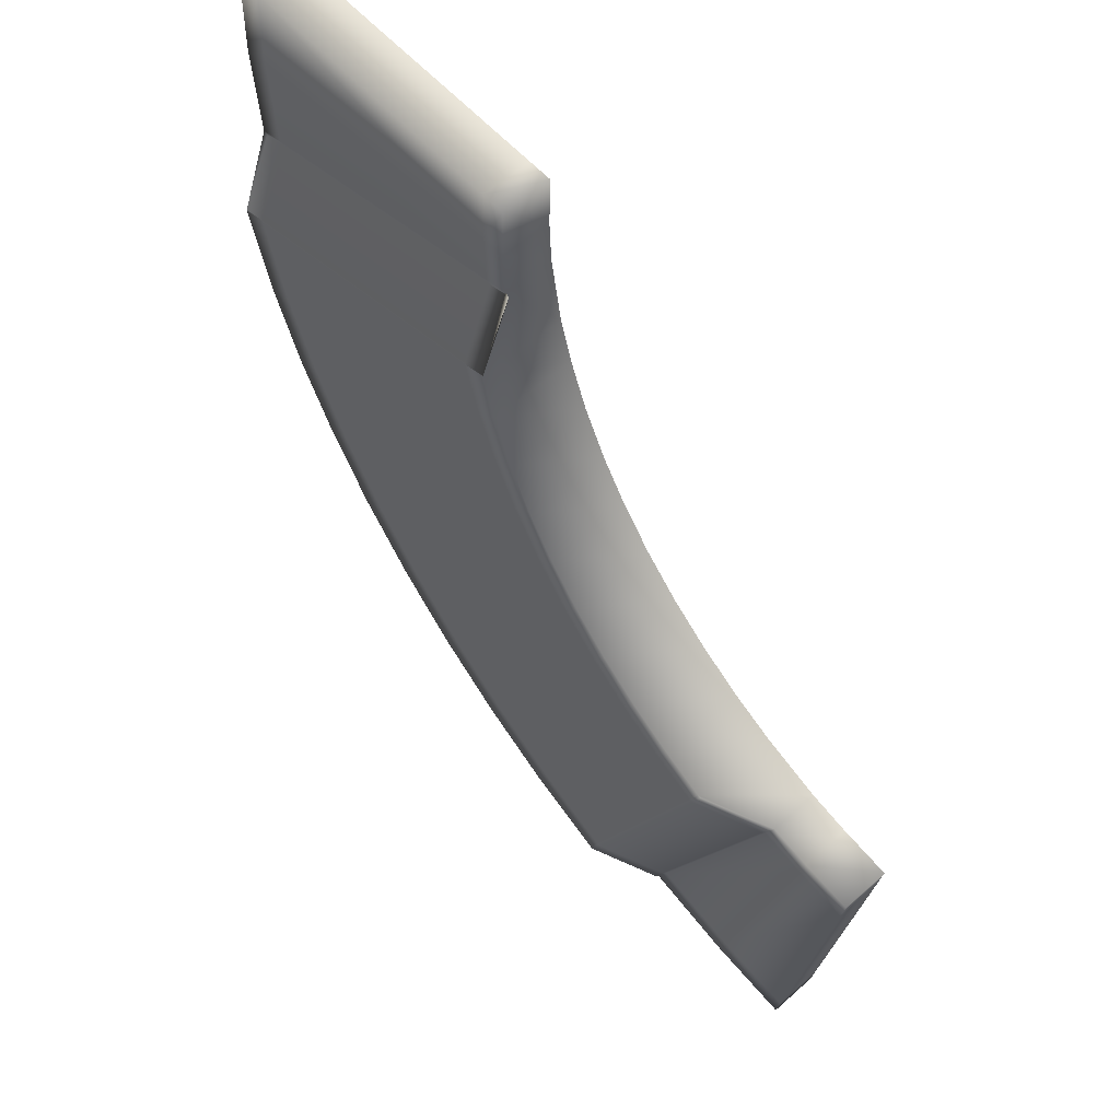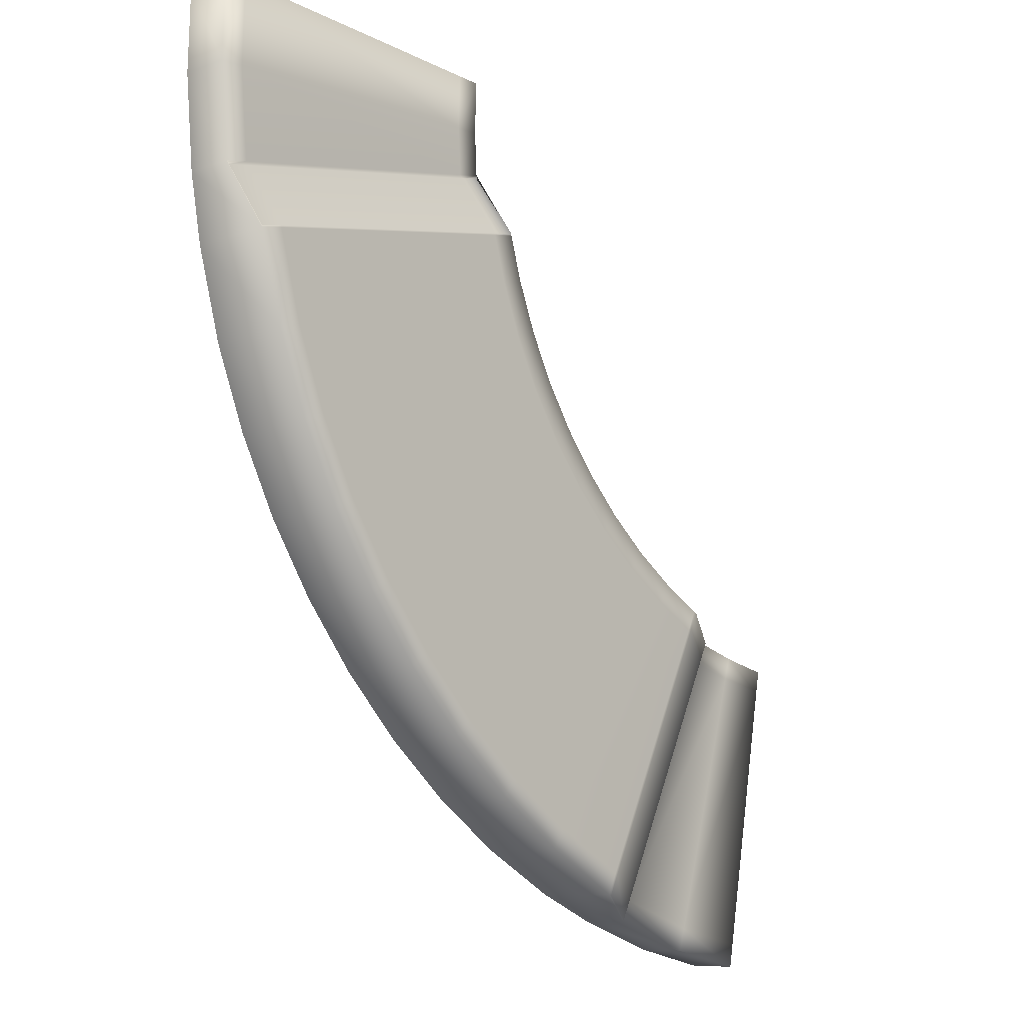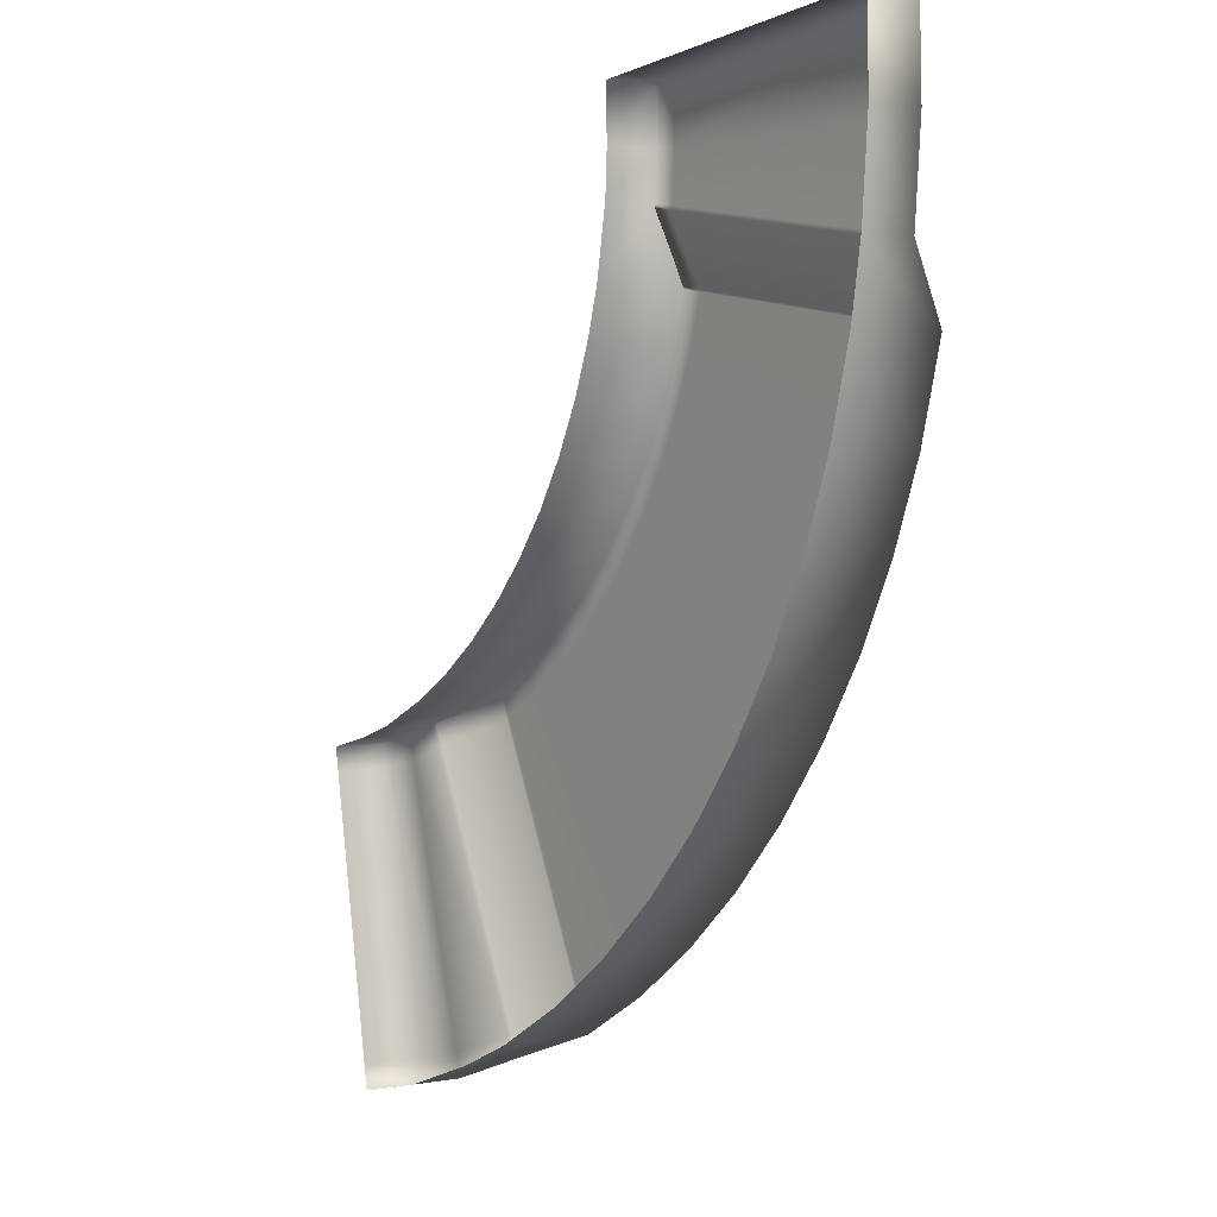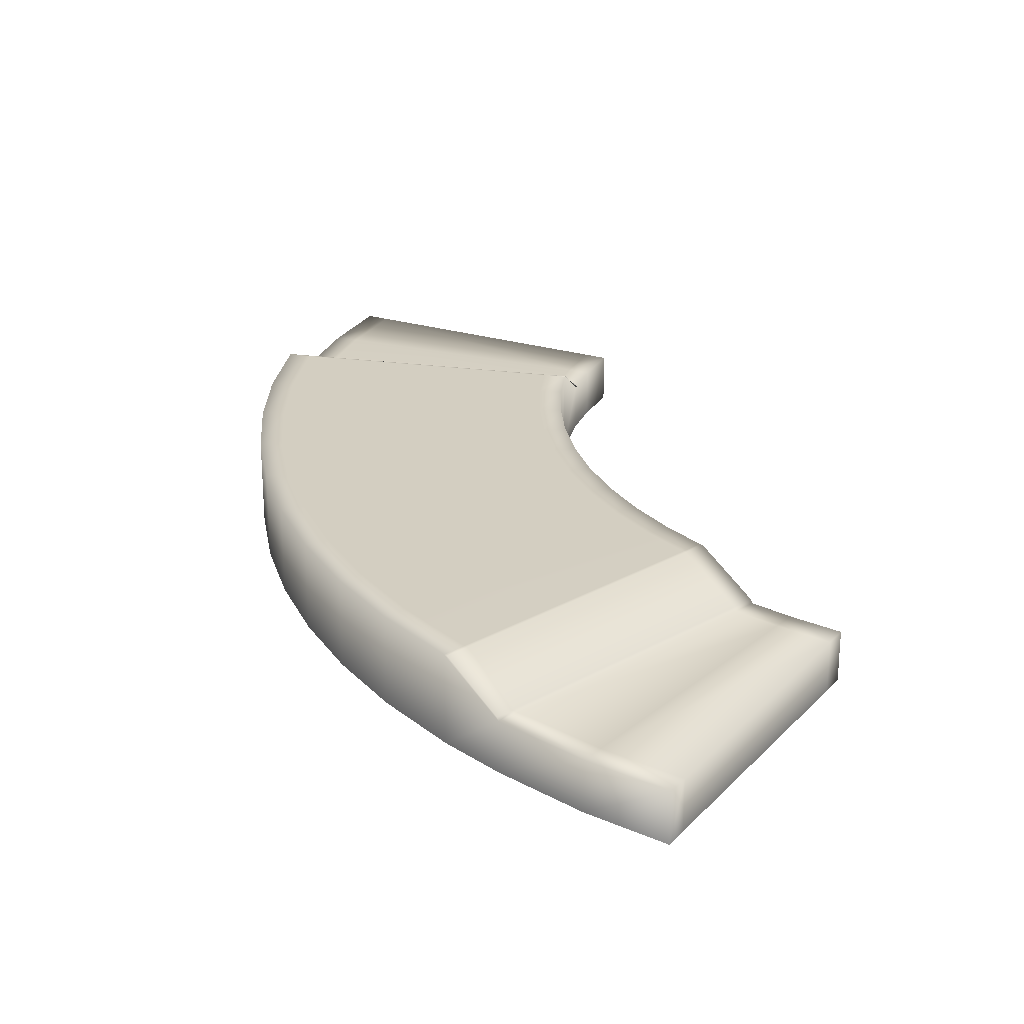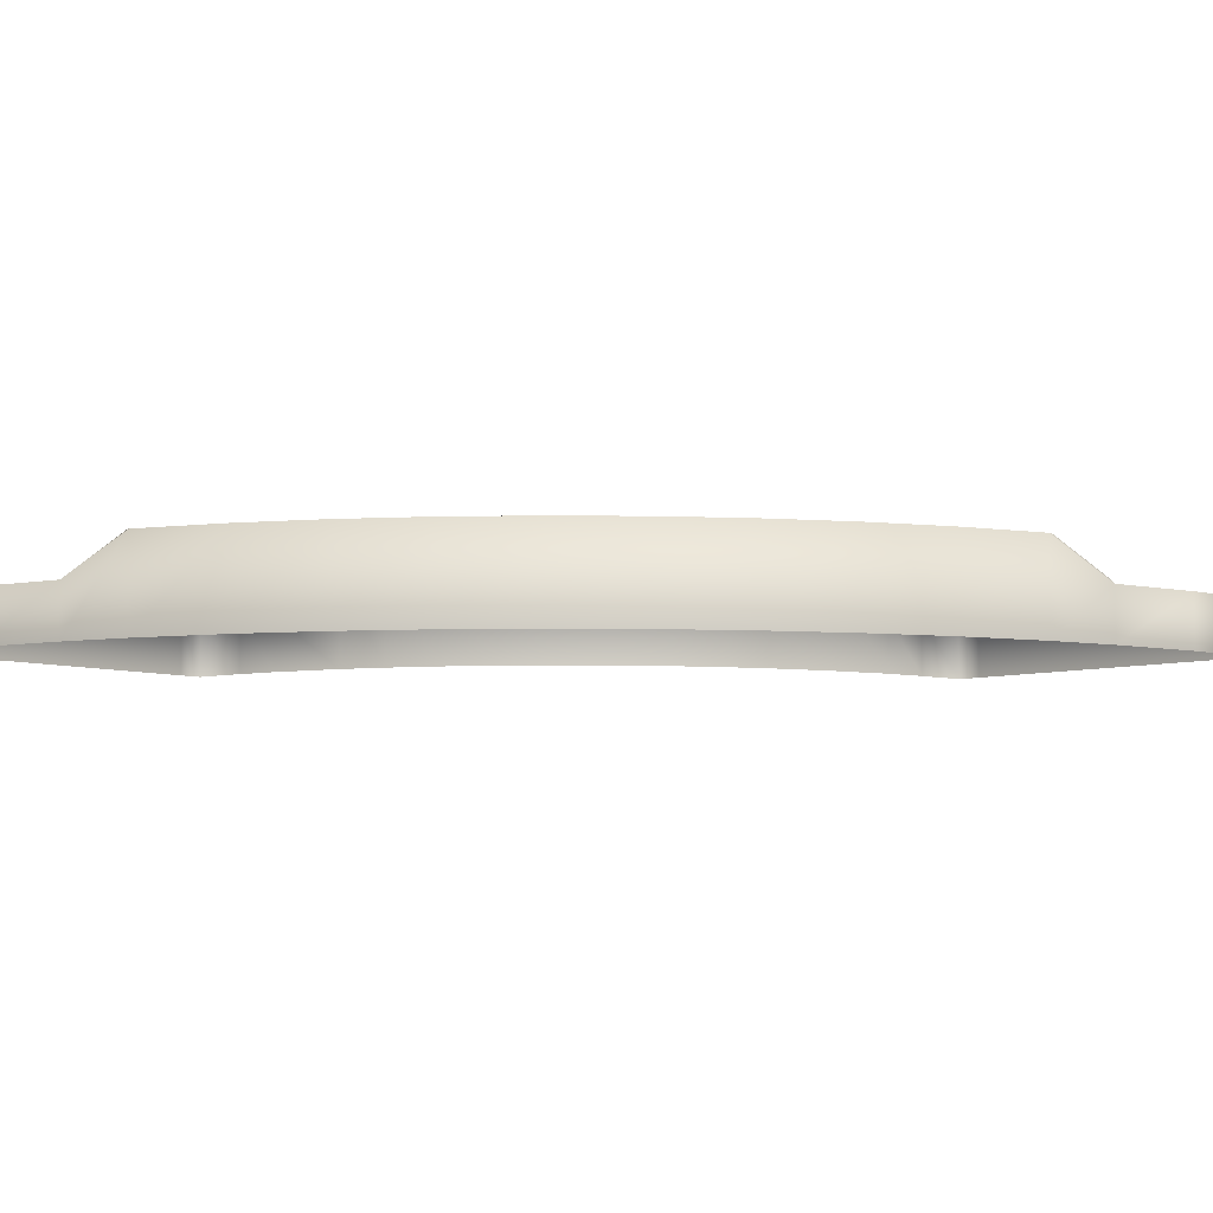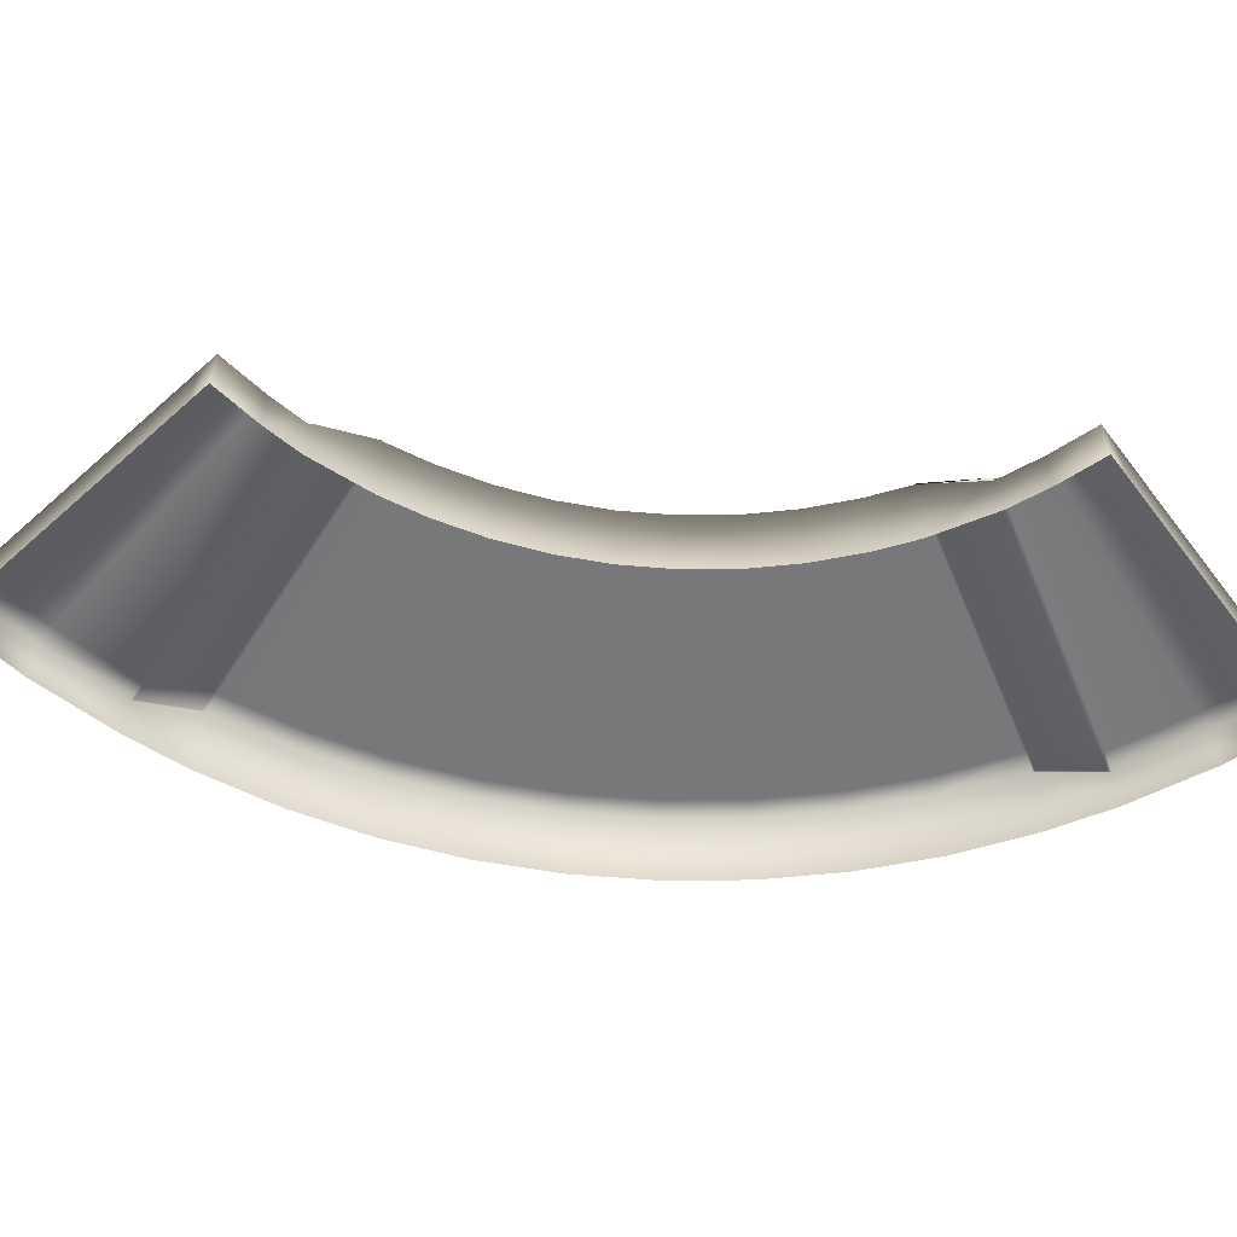
<metadata>
{"format":"obj","ext":"obj","renderer":"f3d","projection":"perspective","resolution":1024,"background":"white","views":[{"elev":56.2,"azim":46.9,"up":"+Y"},{"elev":-9.0,"azim":-45.6,"up":"+Y"},{"elev":1.3,"azim":-125.5,"up":"+Y"},{"elev":25.1,"azim":22.4,"up":"+Z"},{"elev":-6.3,"azim":-54.1,"up":"+Z"},{"elev":-57.6,"azim":122.7,"up":"+Z"}]}
</metadata>
<code>
g WPPlatform2ElevatedSweepedCollisionMesh
v -1.112 -6.306 3.014
v -1.661 -9.42 3.014
v -1.661 -9.42 3.596
v -1.708 -9.685 3.014
v -1.708 -9.685 3.596
v -2.649 -9.471 3.014
v -2.649 -9.471 3.596
v -3.674 -9.115 3.014
v -2.576 -9.212 3.596
v -1.112 -6.306 3.596
v -3.674 -9.115 3.596
v -4.391 -8.798 3.014
v -4.391 -8.797 4.027
v -5.284 -8.294 3.014
v -3.562 -8.874 3.596
v -1.065 -6.041 3.596
v -1.065 -6.041 3.014
v -1.652 -5.908 3.596
v -1.652 -5.908 3.014
v -2.114 -5.768 3.596
v -2.114 -5.769 3.014
v -1.725 -6.167 3.596
v -5.284 -8.294 4.027
v -6.071 -7.736 3.014
v -2.828 -5.447 4.027
v -2.828 -5.446 3.014
v -2.226 -6.01 3.596
v -6.071 -7.736 4.027
v -6.801 -7.104 3.014
v -3.296 -5.174 4.027
v -3.296 -5.174 3.014
v -6.801 -7.104 4.027
v -7.464 -6.403 3.014
v -3.787 -4.826 4.027
v -3.787 -4.826 3.014
v -7.464 -6.403 4.027
v -8.056 -5.641 3.014
v -4.242 -4.431 4.027
v -4.242 -4.431 3.014
v -8.056 -5.641 4.027
v -8.57 -4.824 3.014
v -4.656 -3.994 4.027
v -4.656 -3.994 3.014
v -8.57 -4.824 4.027
v -9.001 -3.961 3.014
v -5.025 -3.519 4.027
v -5.025 -3.519 3.014
v -9.001 -3.961 4.027
v -9.346 -3.059 3.014
v -5.346 -3.009 4.027
v -5.346 -3.009 3.014
v -9.346 -3.059 4.027
v -9.615 -2.049 3.014
v -5.615 -2.471 4.027
v -5.615 -2.471 3.014
v -9.615 -2.049 4.027
v -9.746 -1.277 3.014
v -9.746 -1.277 3.596
v -9.832 -0.2145 3.014
v -5.83 -1.908 4.027
v -5.83 -1.908 3.014
v -5.975 -1.407 4.027
v -5.975 -1.407 3.014
v -9.832 -0.2145 3.596
v -9.806 0.7502 3.014
v -6.108 -0.635 3.596
v -6.108 -0.635 3.014
v -9.806 0.7502 3.596
v -9.538 0.7297 3.014
v -9.538 0.7297 3.596
v -9.564 -0.2087 3.596
v -6.384 0.4885 3.596
v -6.384 0.4885 3.014
v -6.117 0.468 3.014
v -6.402 -0.1397 3.596
v -6.117 0.468 3.596
v -6.133 -0.1338 3.014
v -6.133 -0.1338 3.596
v -6.372 -0.6816 3.596
v -9.482 -1.23 3.596
v -6.332 -0.7171 3.593
v -9.442 -1.265 3.593
v -9.706 -1.312 3.593
v -9.614 -2.026 4.027
v -6.068 -0.6705 3.593
v -9.35 -1.98 4.027
v -6.238 -1.431 4.027
v -9.351 -2.002 4.027
v -5.974 -1.384 4.027
v -6.239 -1.454 4.027
v -6.085 -1.992 4.027
v -9.091 -2.976 4.027
v -5.861 -2.579 4.027
v -8.756 -3.853 4.027
v -5.58 -3.141 4.027
v -8.336 -4.692 4.027
v -5.245 -3.673 4.027
v -7.836 -5.487 4.027
v -4.86 -4.169 4.027
v -7.26 -6.228 4.027
v -4.428 -4.625 4.027
v -6.615 -6.91 4.027
v -3.953 -5.037 4.027
v -5.906 -7.525 4.027
v -3.44 -5.4 4.027
v -5.14 -8.068 4.027
v -2.941 -5.688 4.027
v -4.278 -8.556 4.027
v -2.905 -5.699 4.026
v -4.242 -8.567 4.026
v -4.355 -8.808 4.026
v -3.699 -9.098 3.629
v -3.586 -8.856 3.629
v -2.251 -5.992 3.629
v -2.792 -5.458 4.026
v -2.138 -5.751 3.629
g WPPlatform2ElevatedSweepedCollisionMesh_0
f 3 2 1
f 2 3 4
f 3 5 4
f 4 5 6
f 5 7 6
f 6 7 8
f 3 9 5
f 9 7 5
f 10 3 1
f 9 3 10
f 7 11 8
f 8 11 12
f 11 13 12
f 12 13 14
f 9 15 7
f 15 11 7
f 16 10 1
f 17 16 1
f 18 16 17
f 16 18 10
f 19 18 17
f 20 18 19
f 21 20 19
f 22 9 10
f 18 22 10
f 15 9 22
f 18 20 22
f 13 23 14
f 14 23 24
f 25 20 21
f 26 25 21
f 27 15 22
f 20 27 22
f 23 28 24
f 24 28 29
f 30 25 26
f 31 30 26
f 28 32 29
f 29 32 33
f 34 30 31
f 35 34 31
f 32 36 33
f 33 36 37
f 38 34 35
f 39 38 35
f 36 40 37
f 37 40 41
f 42 38 39
f 43 42 39
f 40 44 41
f 41 44 45
f 46 42 43
f 47 46 43
f 44 48 45
f 45 48 49
f 50 46 47
f 51 50 47
f 48 52 49
f 49 52 53
f 54 50 51
f 55 54 51
f 52 56 53
f 53 56 57
f 56 58 57
f 57 58 59
f 60 54 55
f 61 60 55
f 62 60 61
f 63 62 61
f 58 64 59
f 59 64 65
f 66 62 63
f 67 66 63
f 64 68 65
f 69 65 68
f 70 68 64
f 70 69 68
f 71 64 58
f 71 70 64
f 69 70 72
f 73 69 72
f 74 73 72
f 72 70 75
f 70 71 75
f 76 74 72
f 76 72 75
f 74 76 77
f 77 78 67
f 76 78 77
f 78 76 75
f 78 66 67
f 78 75 79
f 75 71 79
f 66 78 79
f 80 71 58
f 71 80 79
f 79 81 66
f 80 82 79
f 82 81 79
f 58 83 80
f 83 82 80
f 84 83 58
f 82 83 84
f 56 84 58
f 81 85 66
f 66 85 62
f 86 82 84
f 86 84 56
f 81 82 87
f 85 81 87
f 82 86 87
f 88 86 56
f 87 86 88
f 88 56 52
f 89 85 87
f 85 89 62
f 89 87 90
f 62 89 90
f 90 87 88
f 62 90 91
f 90 88 91
f 60 62 91
f 92 88 52
f 88 92 91
f 92 52 48
f 60 91 93
f 91 92 93
f 54 60 93
f 94 92 48
f 92 94 93
f 94 48 44
f 54 93 95
f 93 94 95
f 50 54 95
f 96 94 44
f 94 96 95
f 96 44 40
f 50 95 97
f 95 96 97
f 46 50 97
f 98 96 40
f 96 98 97
f 98 40 36
f 46 97 99
f 97 98 99
f 42 46 99
f 100 98 36
f 98 100 99
f 100 36 32
f 42 99 101
f 99 100 101
f 38 42 101
f 102 100 32
f 100 102 101
f 102 32 28
f 38 101 103
f 101 102 103
f 34 38 103
f 104 102 28
f 102 104 103
f 104 28 23
f 34 103 105
f 103 104 105
f 30 34 105
f 106 104 23
f 104 106 105
f 106 23 13
f 30 105 107
f 105 106 107
f 25 30 107
f 108 106 13
f 106 108 107
f 107 109 25
f 108 110 107
f 110 109 107
f 13 111 108
f 111 110 108
f 112 111 13
f 110 111 112
f 11 112 13
f 113 112 11
f 113 110 112
f 15 113 11
f 110 113 114
f 114 113 15
f 109 110 114
f 27 114 15
f 109 115 25
f 115 109 114
f 25 115 20
f 116 114 27
f 20 116 27
f 116 115 114
f 115 116 20

</code>
